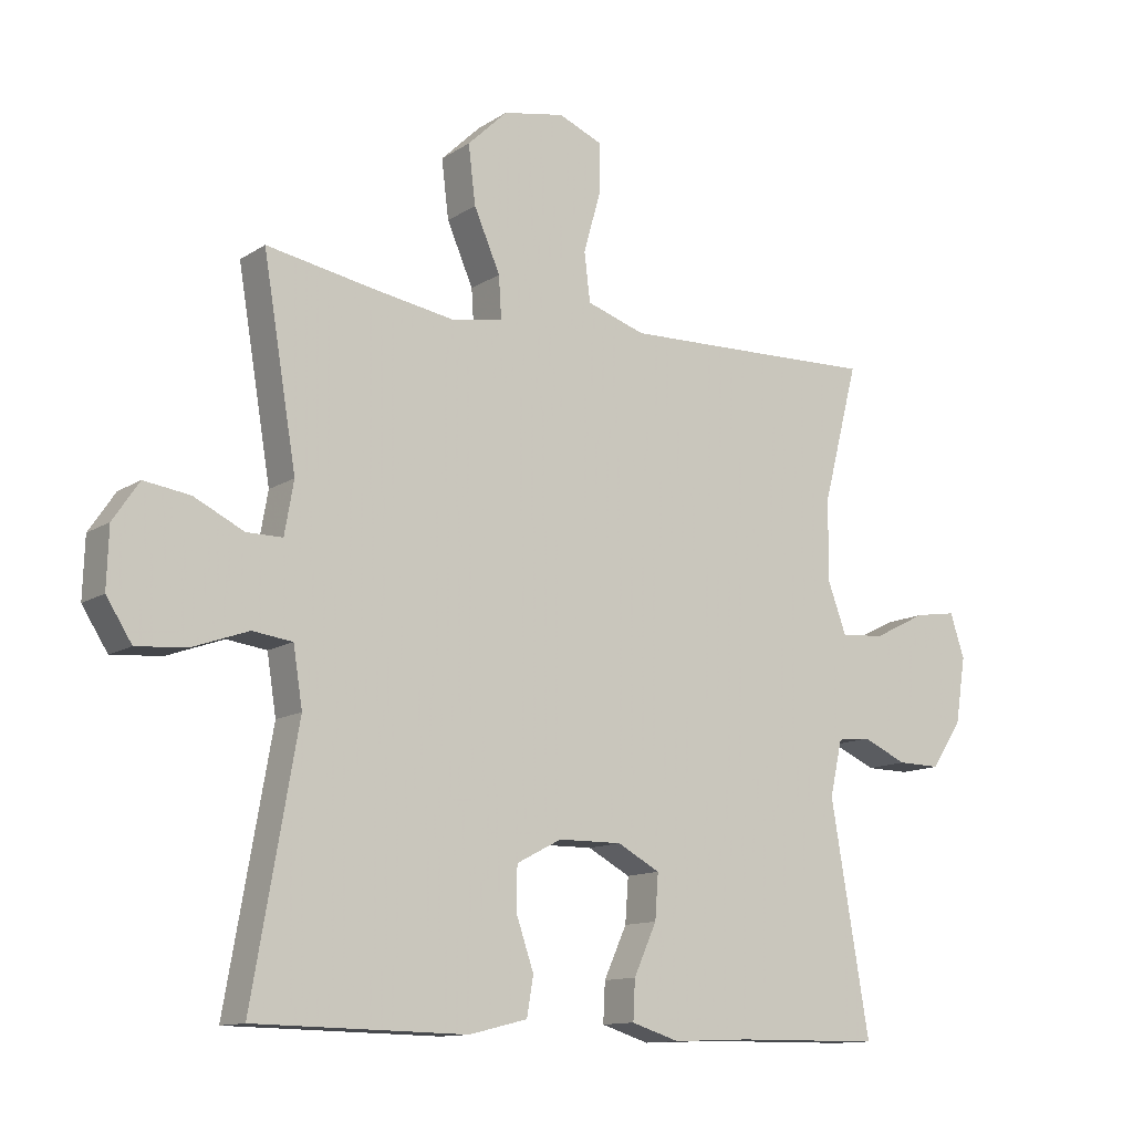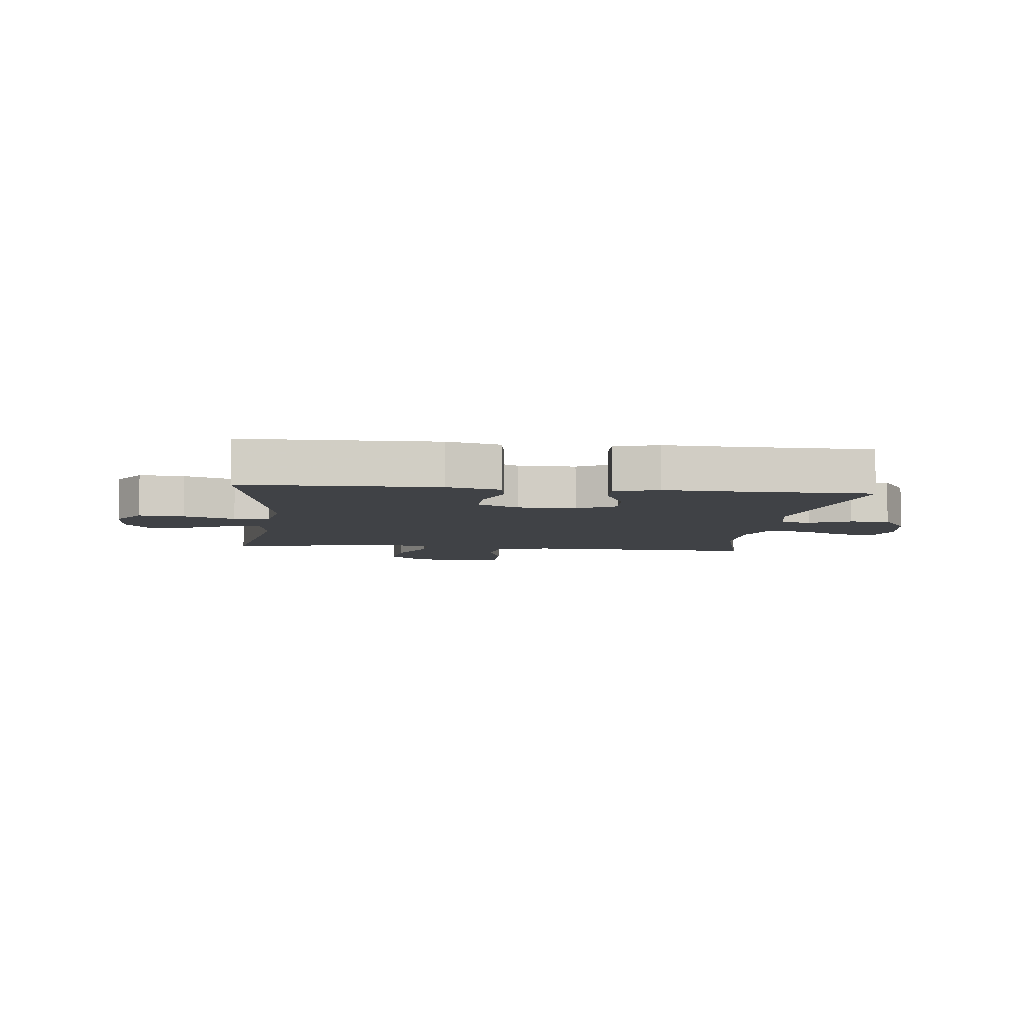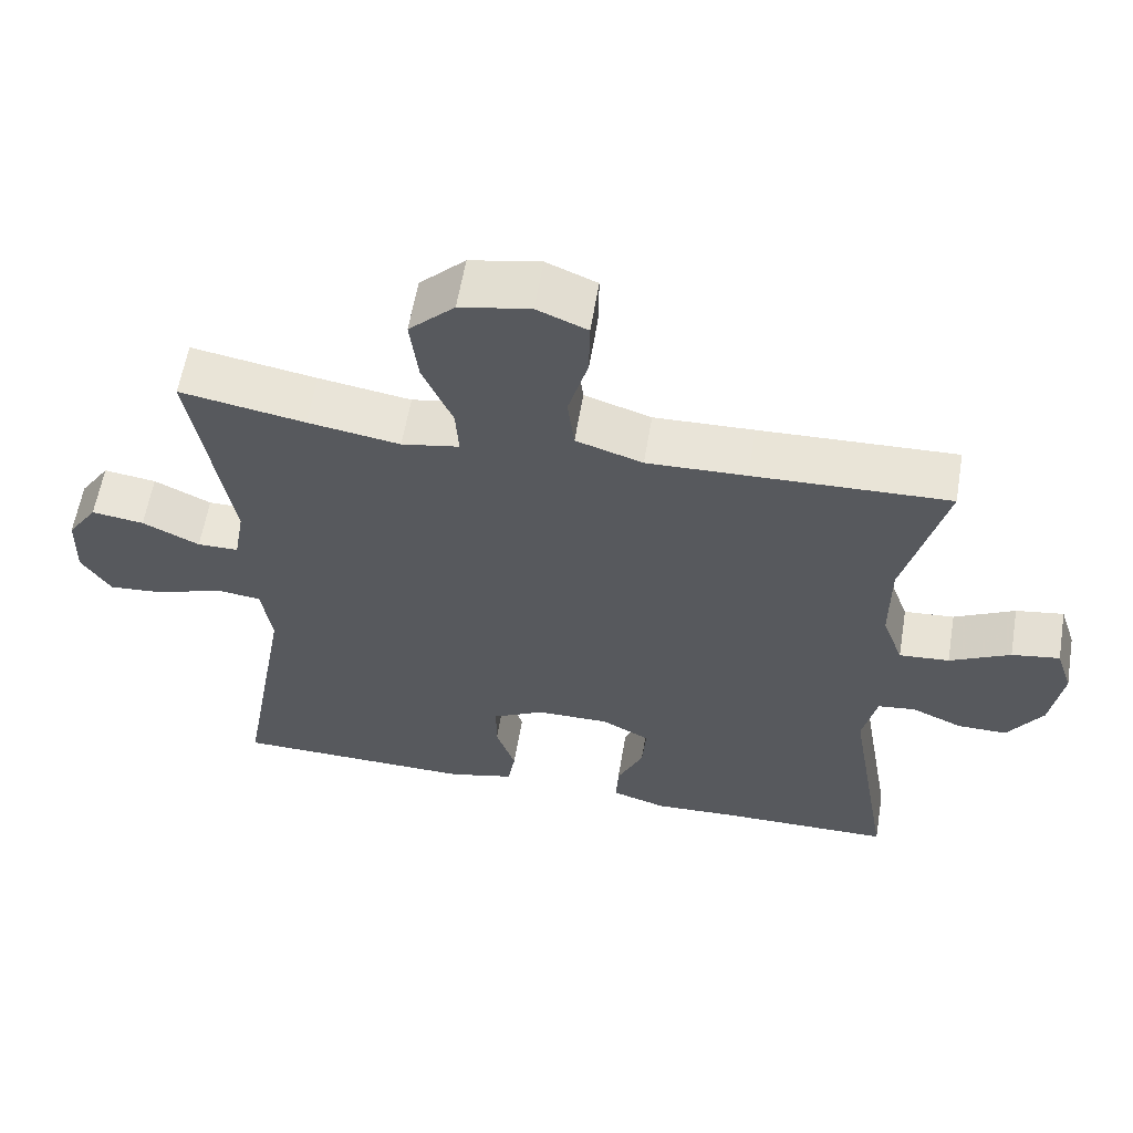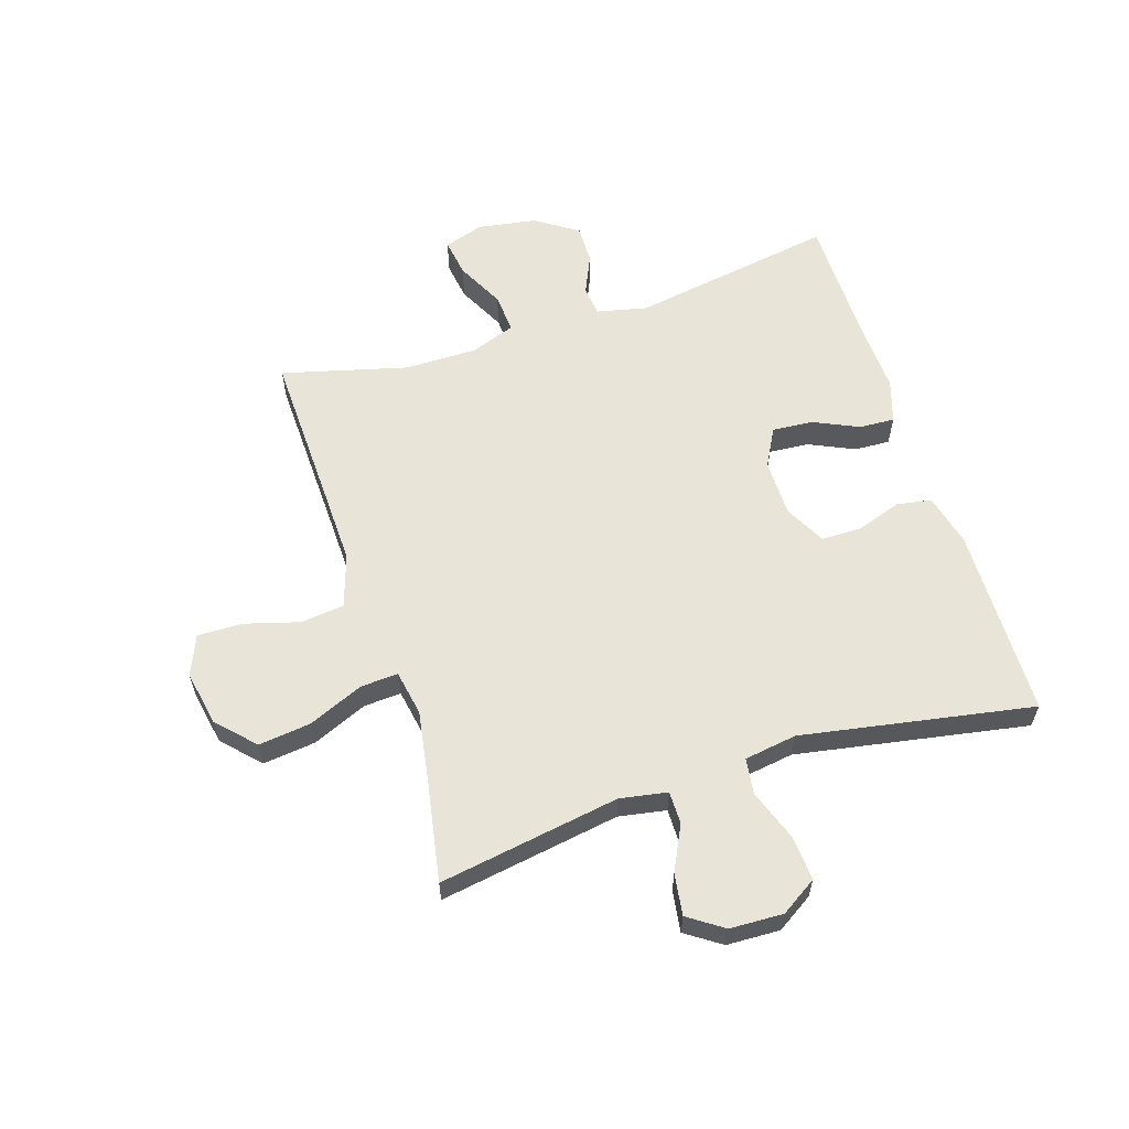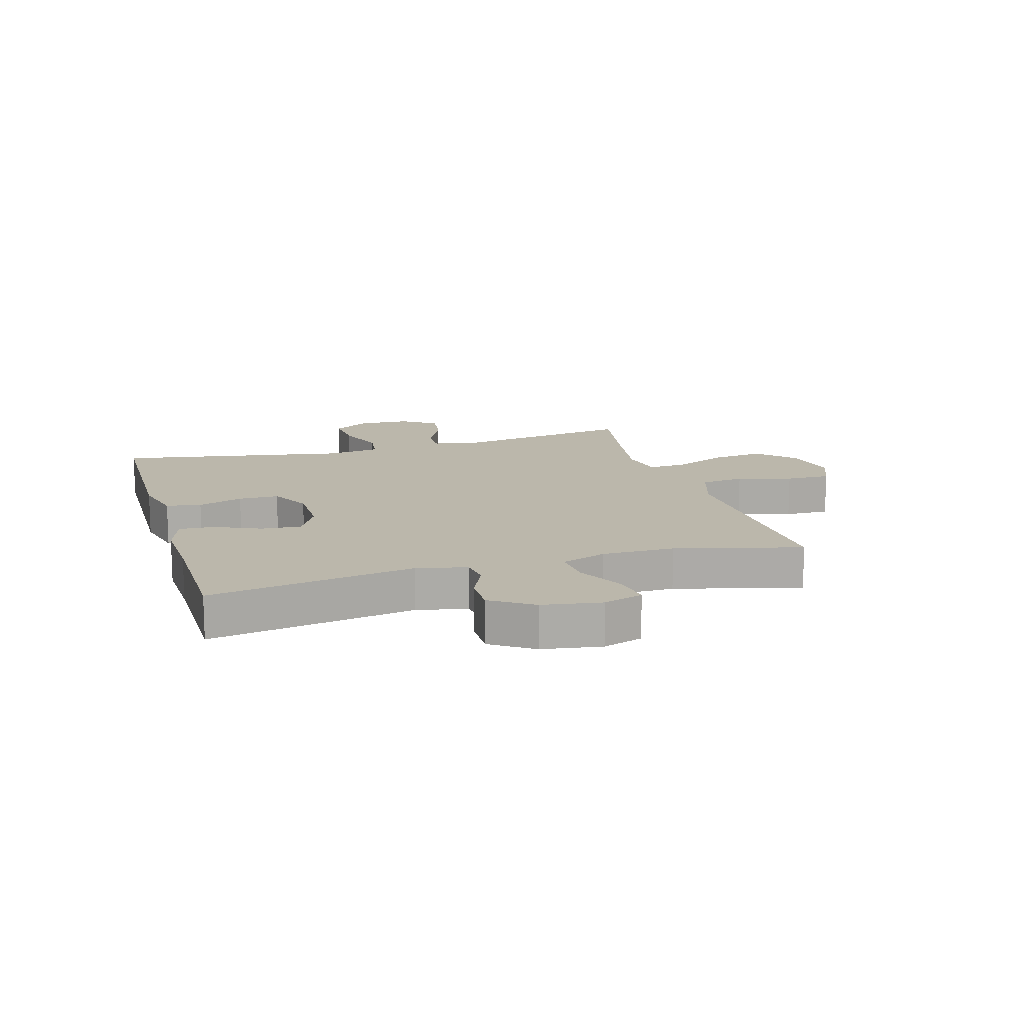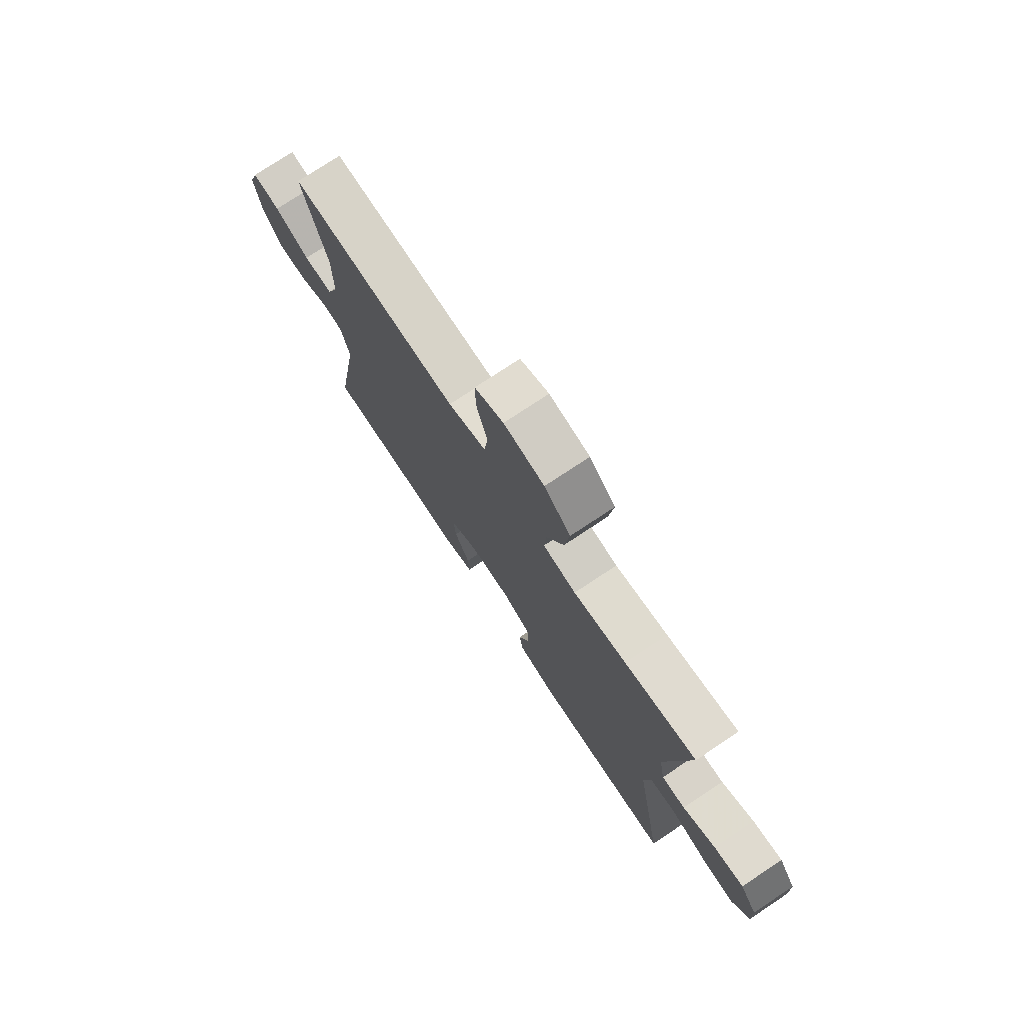
<metadata>
{"format":"obj","ext":"obj","renderer":"f3d","projection":"perspective","resolution":1024,"background":"white","views":[{"elev":-12.3,"azim":145.5,"up":"+Z"},{"elev":-6.3,"azim":173.5,"up":"+Y"},{"elev":59.6,"azim":-170.5,"up":"+Z"},{"elev":59.8,"azim":72.4,"up":"+Y"},{"elev":14.2,"azim":-106.4,"up":"+Y"},{"elev":75.8,"azim":56.4,"up":"+Z"}]}
</metadata>
<code>
v -0.5 0.07 -0.5
v -0.441 0.07 -0.153
v -0.46 0.07 -0.068
v -0.51 0.07 -0.062
v -0.578 0.07 -0.092
v -0.644 0.07 -0.093
v -0.691 0.07 -0.022
v -0.707 0.07 0.078
v -0.685 0.07 0.145
v -0.621 0.07 0.135
v -0.54 0.07 0.094
v -0.473 0.07 0.089
v -0.445 0.07 0.165
v -0.445 0.07 0.288
v -0.5 0.07 0.5
v -0.238 0.07 0.491
v -0.105 0.07 0.487
v -0.016 0.07 0.516
v -0.007 0.07 0.59
v -0.033 0.07 0.682
v -0.034 0.07 0.758
v 0.033 0.07 0.786
v 0.127 0.07 0.768
v 0.188 0.07 0.709
v 0.177 0.07 0.62
v 0.137 0.07 0.528
v 0.133 0.07 0.464
v 0.21 0.07 0.45
v 0.333 0.07 0.47
v 0.5 0.07 0.5
v 0.449 0.07 0.194
v 0.463 0.07 0.114
v 0.518 0.07 0.114
v 0.594 0.07 0.151
v 0.664 0.07 0.161
v 0.704 0.07 0.102
v 0.707 0.07 0.012
v 0.668 0.07 -0.049
v 0.592 0.07 -0.043
v 0.506 0.07 -0.012
v 0.445 0.07 -0.02
v 0.431 0.07 -0.109
v 0.5 0.07 -0.5
v 0.176 0.07 -0.506
v 0.087 0.07 -0.484
v 0.077 0.07 -0.425
v 0.103 0.07 -0.349
v 0.103 0.07 -0.281
v 0.034 0.07 -0.245
v -0.063 0.07 -0.244
v -0.128 0.07 -0.279
v -0.123 0.07 -0.347
v -0.088 0.07 -0.424
v -0.085 0.07 -0.484
v -0.158 0.07 -0.507
v -0.275 0.07 -0.502
v -0.5 0 -0.5
v -0.441 0 -0.153
v -0.46 0 -0.068
v -0.51 0 -0.062
v -0.578 0 -0.092
v -0.644 0 -0.093
v -0.691 0 -0.022
v -0.707 0 0.078
v -0.685 0 0.145
v -0.621 0 0.135
v -0.54 0 0.094
v -0.473 0 0.089
v -0.445 0 0.165
v -0.445 0 0.288
v -0.5 0 0.5
v -0.238 0 0.491
v -0.105 0 0.487
v -0.016 0 0.516
v -0.007 0 0.59
v -0.033 0 0.682
v -0.034 0 0.758
v 0.033 0 0.786
v 0.127 0 0.768
v 0.188 0 0.709
v 0.177 0 0.62
v 0.137 0 0.528
v 0.133 0 0.464
v 0.21 0 0.45
v 0.333 0 0.47
v 0.5 0 0.5
v 0.449 0 0.194
v 0.463 0 0.114
v 0.518 0 0.114
v 0.594 0 0.151
v 0.664 0 0.161
v 0.704 0 0.102
v 0.707 0 0.012
v 0.668 0 -0.049
v 0.592 0 -0.043
v 0.506 0 -0.012
v 0.445 0 -0.02
v 0.431 0 -0.109
v 0.5 0 -0.5
v 0.176 0 -0.506
v 0.087 0 -0.484
v 0.077 0 -0.425
v 0.103 0 -0.349
v 0.103 0 -0.281
v 0.034 0 -0.245
v -0.063 0 -0.244
v -0.128 0 -0.279
v -0.123 0 -0.347
v -0.088 0 -0.424
v -0.085 0 -0.484
v -0.158 0 -0.507
v -0.275 0 -0.502
f 54 55 56
f 53 54 56
f 52 53 56
f 56 1 2
f 52 56 2
f 51 52 2
f 50 51 2 3
f 49 50 3
f 45 46 47
f 44 45 47
f 43 44 47
f 42 43 47
f 41 42 47 48
f 38 39 40
f 37 38 40
f 36 37 40
f 35 36 40
f 34 35 40
f 33 34 40
f 32 33 40 41
f 41 48 49
f 32 41 49
f 31 32 49
f 24 25 26
f 23 24 26
f 22 23 26
f 21 22 26
f 20 21 26
f 19 20 26
f 18 19 26 27
f 17 18 27
f 16 17 27 28
f 14 15 16 28
f 9 10 11
f 8 9 11
f 7 8 11
f 6 7 11
f 5 6 11
f 4 5 11
f 3 4 11 12
f 3 12 13
f 49 3 13
f 31 49 13
f 30 31 13
f 29 30 13
f 13 14 28 29
f 112 111 110
f 112 110 109
f 112 109 108
f 58 57 112
f 58 112 108
f 58 108 107
f 59 58 107 106
f 59 106 105
f 103 102 101
f 103 101 100
f 103 100 99
f 103 99 98
f 104 103 98 97
f 96 95 94
f 96 94 93
f 96 93 92
f 96 92 91
f 96 91 90
f 96 90 89
f 97 96 89 88
f 105 104 97
f 105 97 88
f 105 88 87
f 82 81 80
f 82 80 79
f 82 79 78
f 82 78 77
f 82 77 76
f 82 76 75
f 83 82 75 74
f 83 74 73
f 84 83 73 72
f 84 72 71 70
f 67 66 65
f 67 65 64
f 67 64 63
f 67 63 62
f 67 62 61
f 67 61 60
f 68 67 60 59
f 69 68 59
f 69 59 105
f 69 105 87
f 69 87 86
f 69 86 85
f 85 84 70 69
f 1 57 58 2
f 2 58 59 3
f 3 59 60 4
f 4 60 61 5
f 5 61 62 6
f 6 62 63 7
f 7 63 64 8
f 8 64 65 9
f 9 65 66 10
f 10 66 67 11
f 11 67 68 12
f 12 68 69 13
f 13 69 70 14
f 14 70 71 15
f 15 71 72 16
f 16 72 73 17
f 17 73 74 18
f 18 74 75 19
f 19 75 76 20
f 20 76 77 21
f 21 77 78 22
f 22 78 79 23
f 23 79 80 24
f 24 80 81 25
f 25 81 82 26
f 26 82 83 27
f 27 83 84 28
f 28 84 85 29
f 29 85 86 30
f 30 86 87 31
f 31 87 88 32
f 32 88 89 33
f 33 89 90 34
f 34 90 91 35
f 35 91 92 36
f 36 92 93 37
f 37 93 94 38
f 38 94 95 39
f 39 95 96 40
f 40 96 97 41
f 41 97 98 42
f 42 98 99 43
f 43 99 100 44
f 44 100 101 45
f 45 101 102 46
f 46 102 103 47
f 47 103 104 48
f 48 104 105 49
f 49 105 106 50
f 50 106 107 51
f 51 107 108 52
f 52 108 109 53
f 53 109 110 54
f 54 110 111 55
f 55 111 112 56
f 56 112 57 1

</code>
